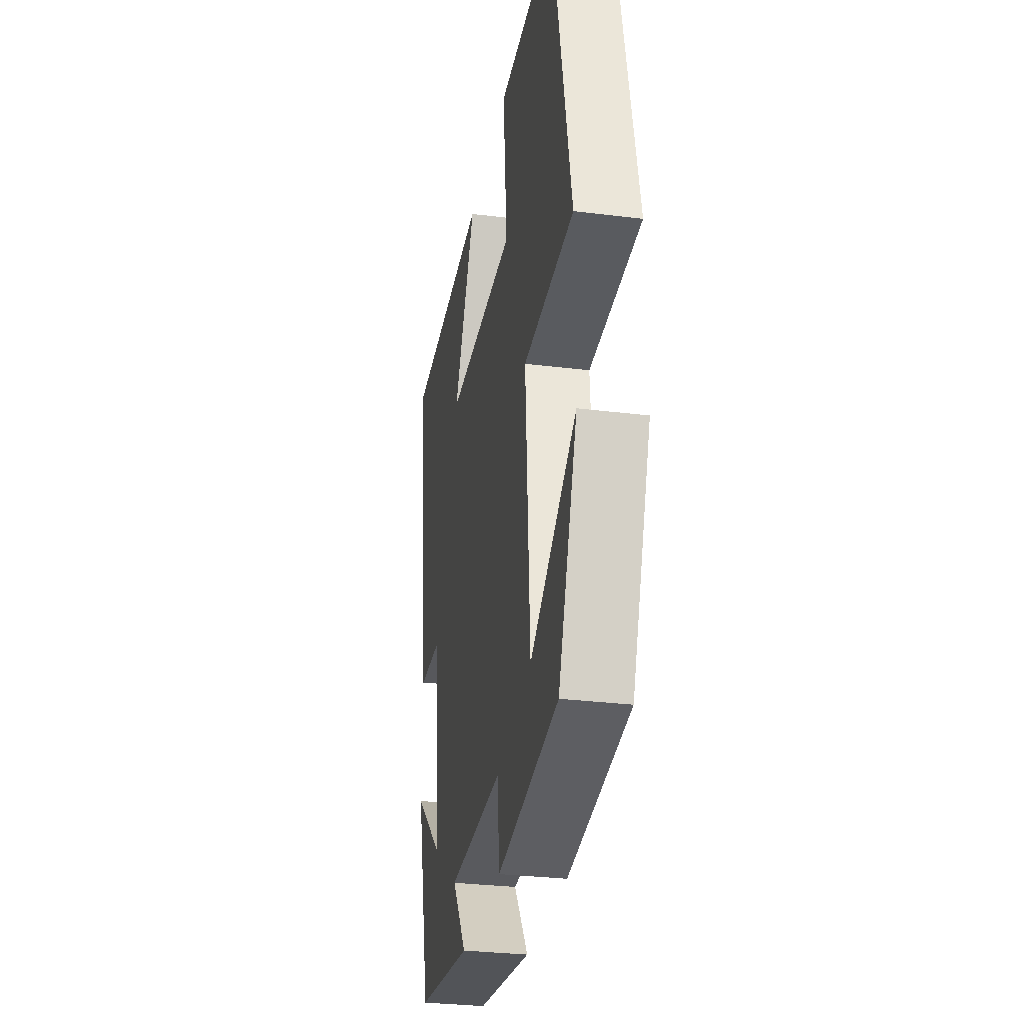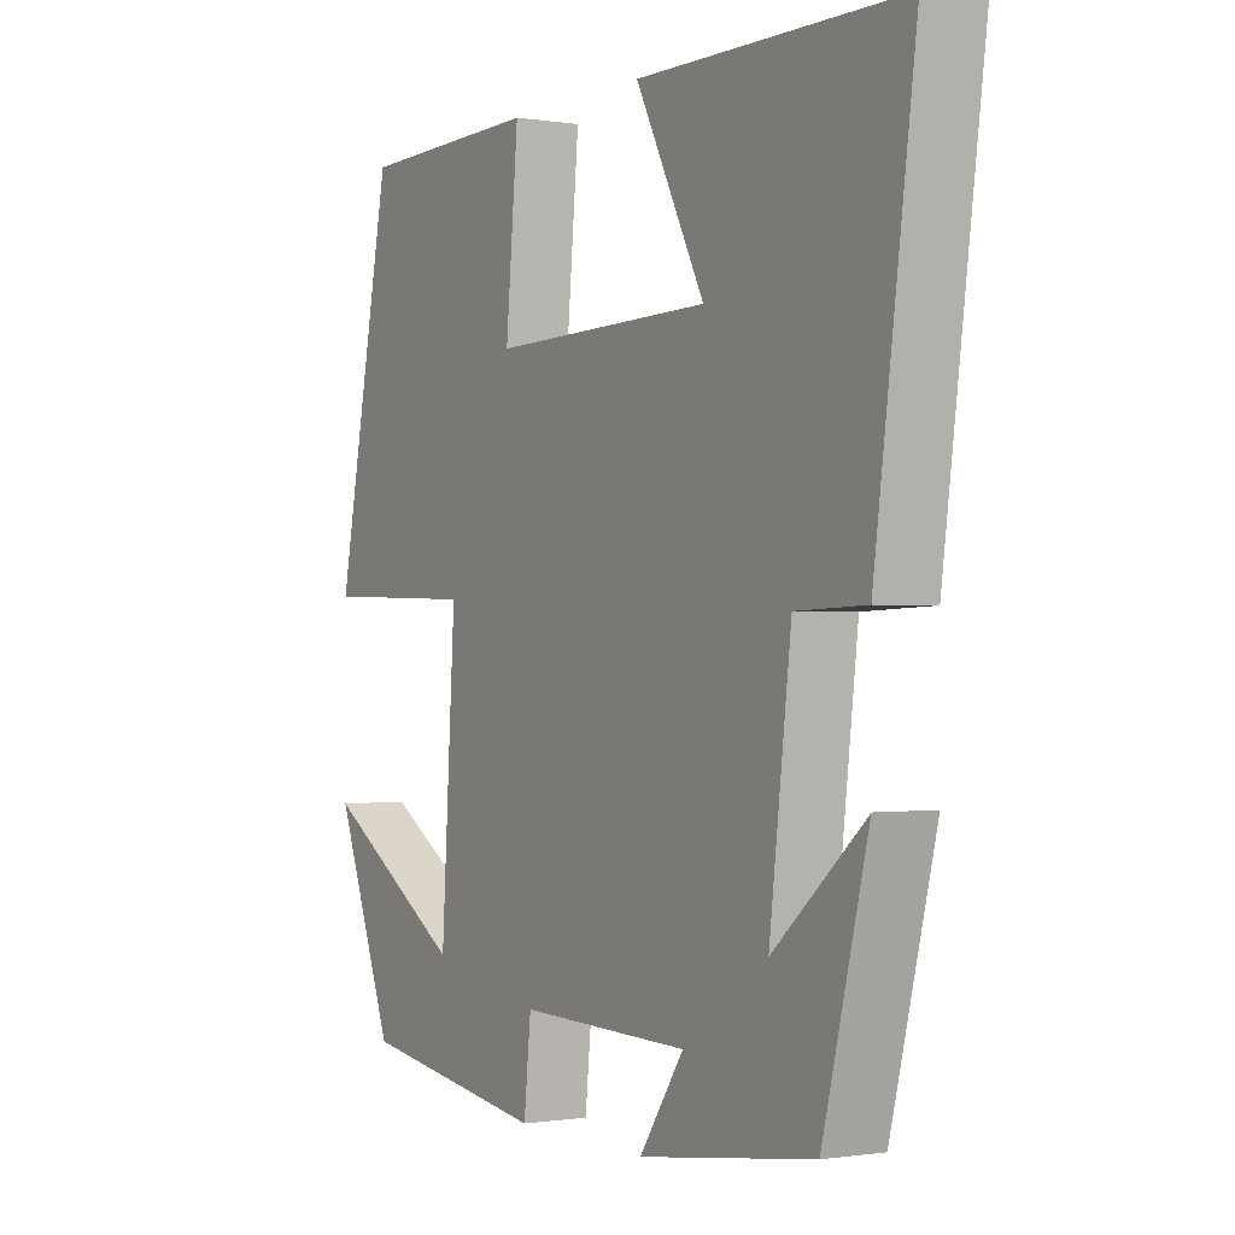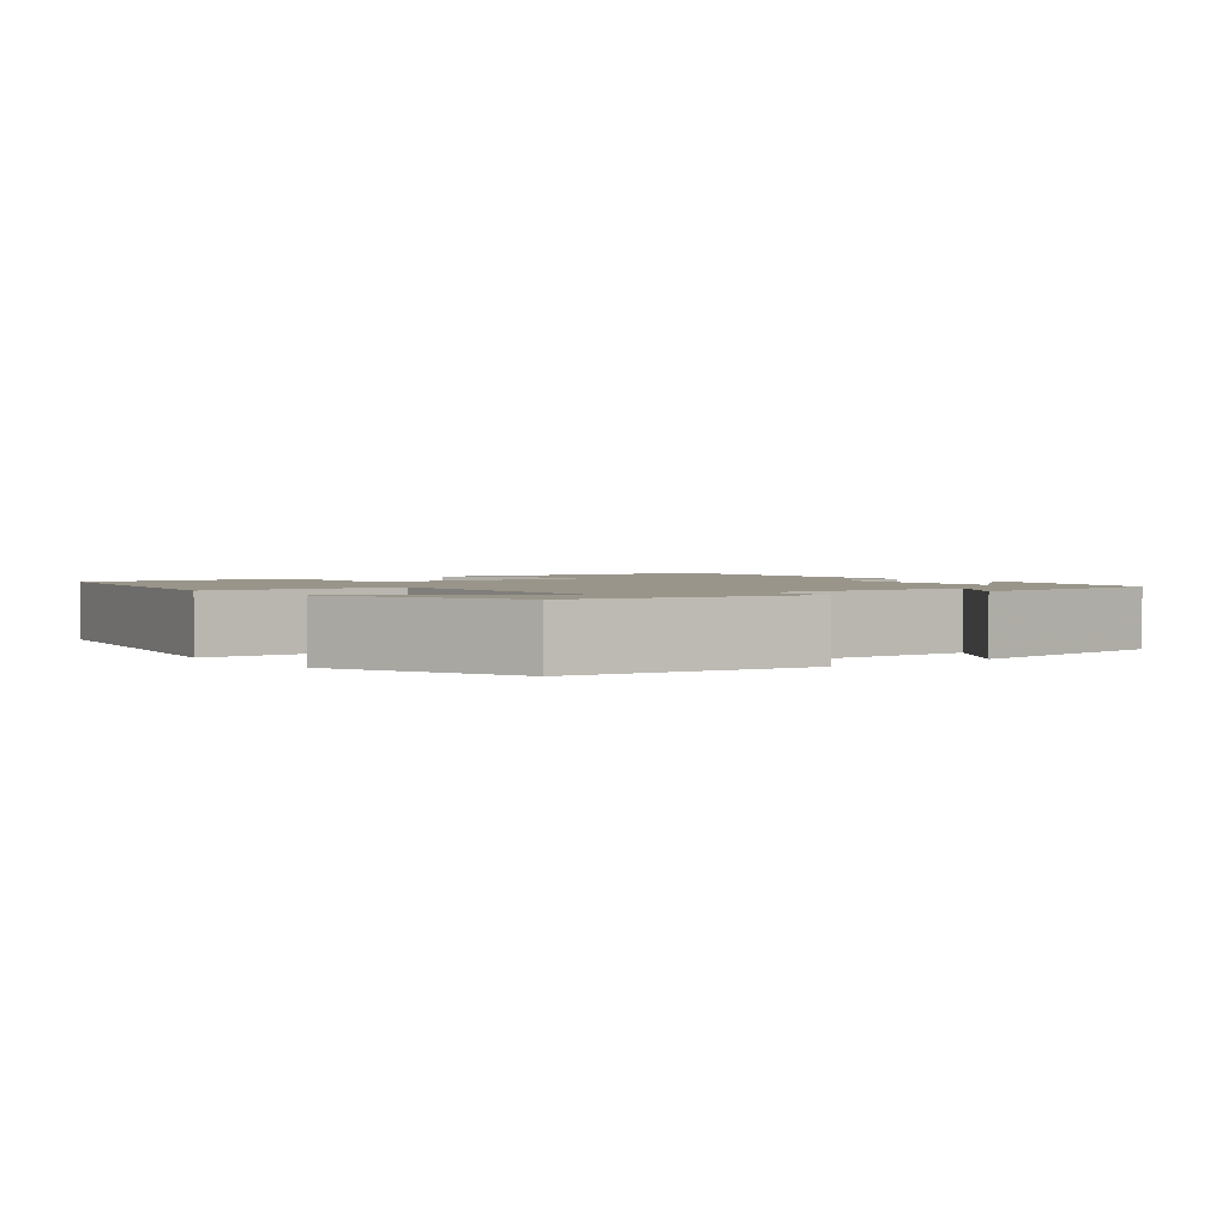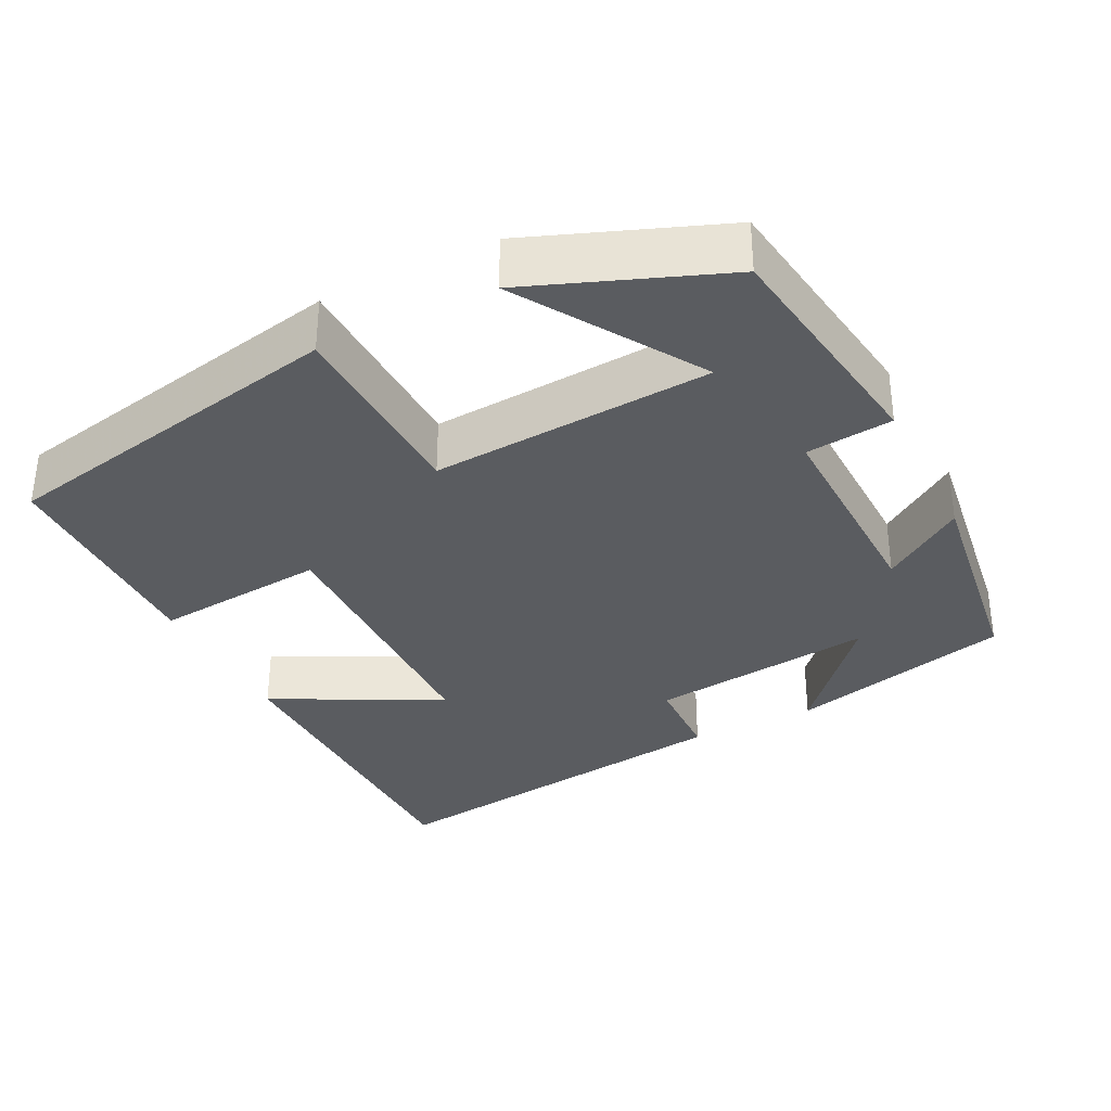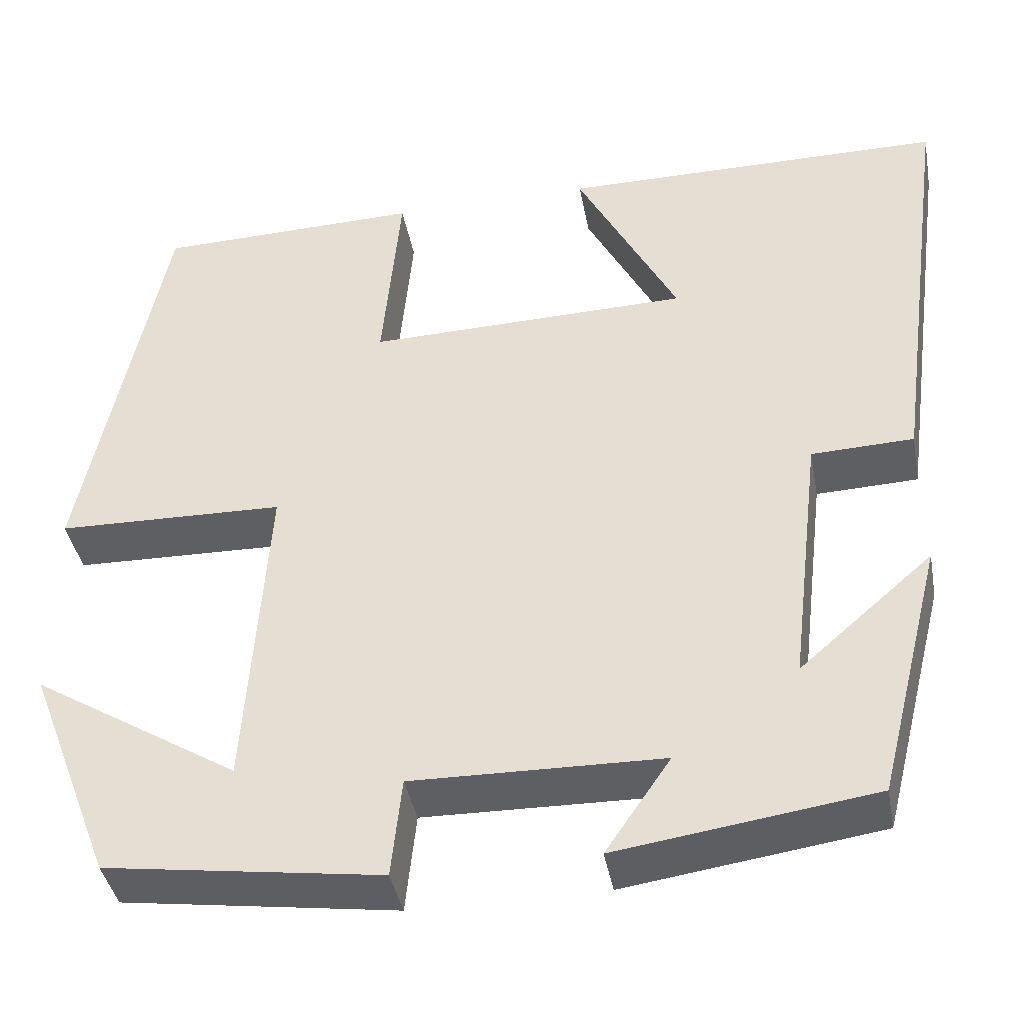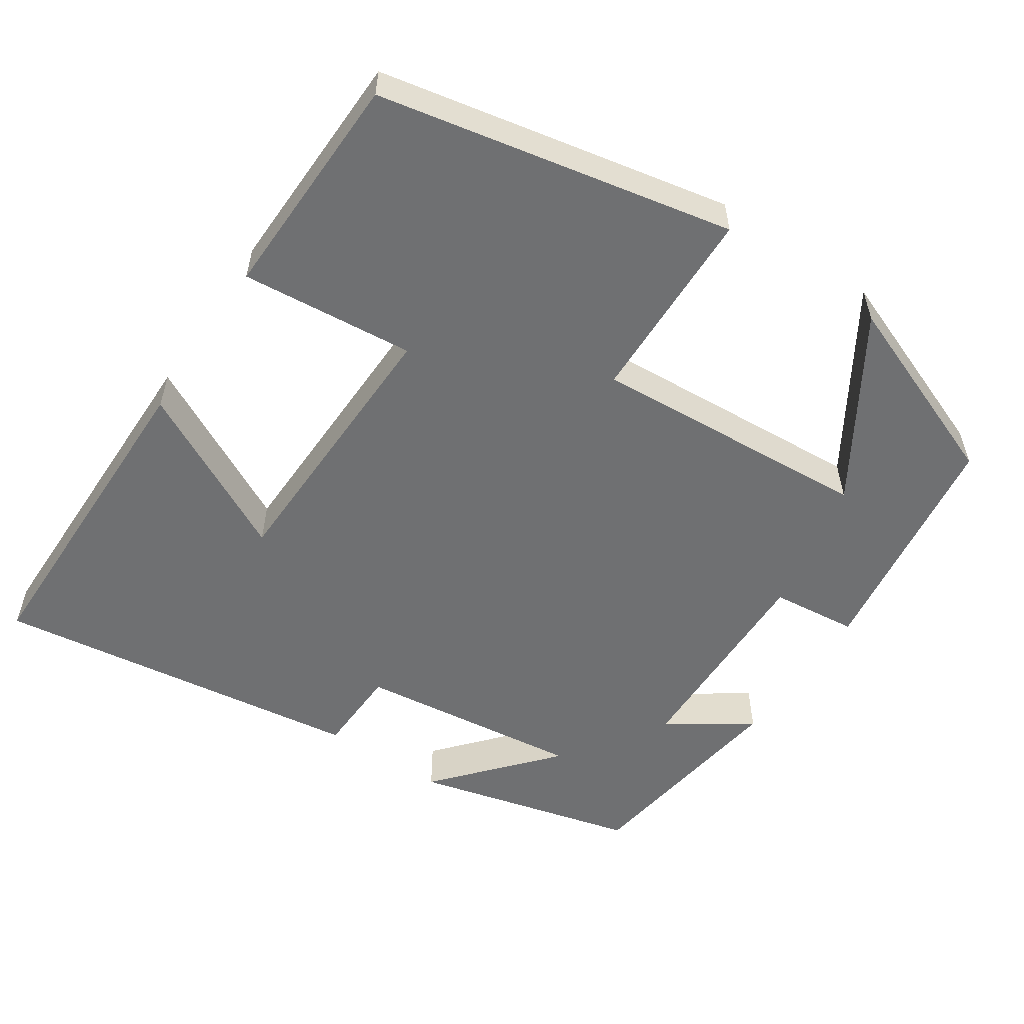
<metadata>
{"format":"obj","ext":"obj","renderer":"f3d","projection":"perspective","resolution":1024,"background":"white","views":[{"elev":-30.6,"azim":79.8,"up":"+Z"},{"elev":-0.6,"azim":-120.7,"up":"+Z"},{"elev":2.0,"azim":142.1,"up":"+Y"},{"elev":-33.7,"azim":116.8,"up":"+Y"},{"elev":-40.6,"azim":-169.5,"up":"+Z"},{"elev":-54.8,"azim":56.2,"up":"+Y"}]}
</metadata>
<code>
v 0.407 0.07 0.493
v 0.5 0.07 0.028
v 0.24 0.07 0.021
v 0.264 0.07 -0.349
v 0.5 0.07 -0.202
v 0.402 0.07 -0.455
v 0.088 0.07 -0.5
v 0.076 0.07 -0.386
v -0.208 0.07 -0.392
v -0.134 0.07 -0.5
v -0.425 0.07 -0.459
v -0.5 0.07 -0.164
v -0.348 0.07 -0.296
v -0.384 0.07 0.002
v -0.5 0.07 0.006
v -0.567 0.07 0.498
v -0.128 0.07 0.5
v -0.243 0.07 0.279
v 0.125 0.07 0.271
v 0.104 0.07 0.5
v 0.407 0 0.493
v 0.5 0 0.028
v 0.24 0 0.021
v 0.264 0 -0.349
v 0.5 0 -0.202
v 0.402 0 -0.455
v 0.088 0 -0.5
v 0.076 0 -0.386
v -0.208 0 -0.392
v -0.134 0 -0.5
v -0.425 0 -0.459
v -0.5 0 -0.164
v -0.348 0 -0.296
v -0.384 0 0.002
v -0.5 0 0.006
v -0.567 0 0.498
v -0.128 0 0.5
v -0.243 0 0.279
v 0.125 0 0.271
v 0.104 0 0.5
f 1 2 3
f 20 1 3
f 19 20 3
f 18 19 3 4
f 15 16 17 18
f 14 15 18
f 13 14 18 4
f 10 11 12 13
f 9 10 13
f 8 9 13 4
f 7 8 4
f 4 5 6 7
f 23 22 21
f 23 21 40
f 23 40 39
f 24 23 39 38
f 38 37 36 35
f 38 35 34
f 24 38 34 33
f 33 32 31 30
f 33 30 29
f 24 33 29 28
f 24 28 27
f 27 26 25 24
f 1 21 22 2
f 2 22 23 3
f 3 23 24 4
f 4 24 25 5
f 5 25 26 6
f 6 26 27 7
f 7 27 28 8
f 8 28 29 9
f 9 29 30 10
f 10 30 31 11
f 11 31 32 12
f 12 32 33 13
f 13 33 34 14
f 14 34 35 15
f 15 35 36 16
f 16 36 37 17
f 17 37 38 18
f 18 38 39 19
f 19 39 40 20
f 20 40 21 1

</code>
